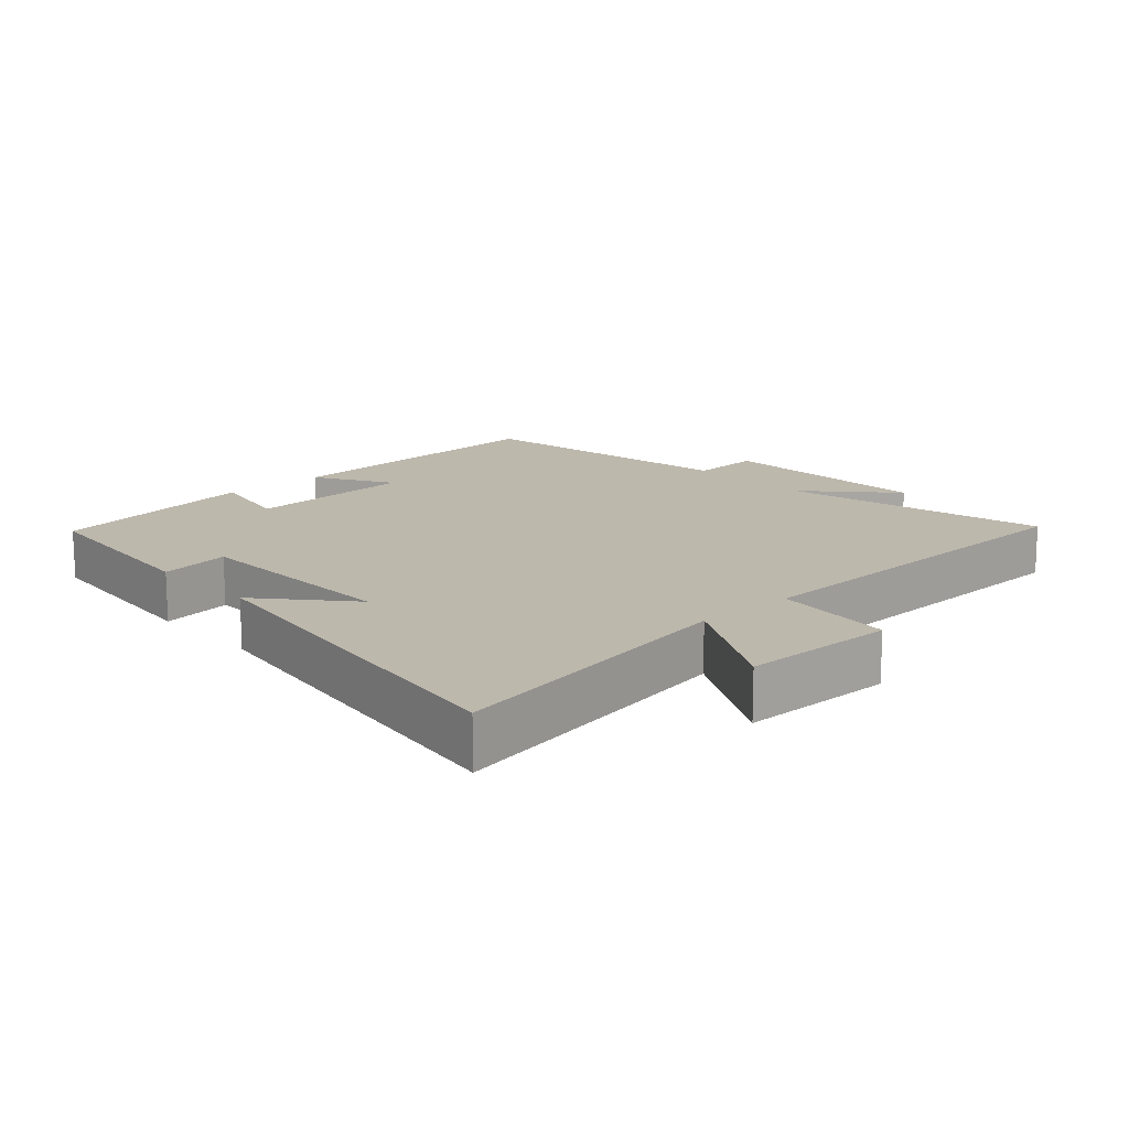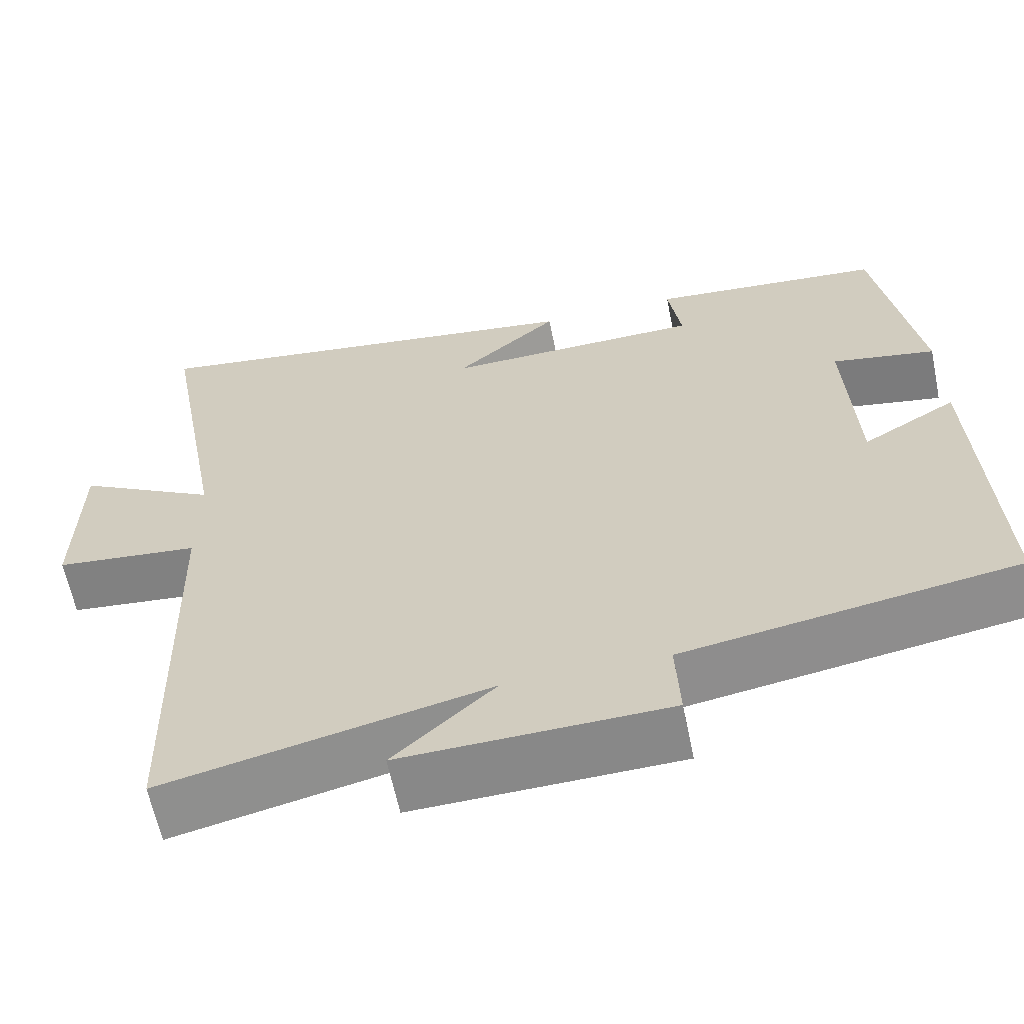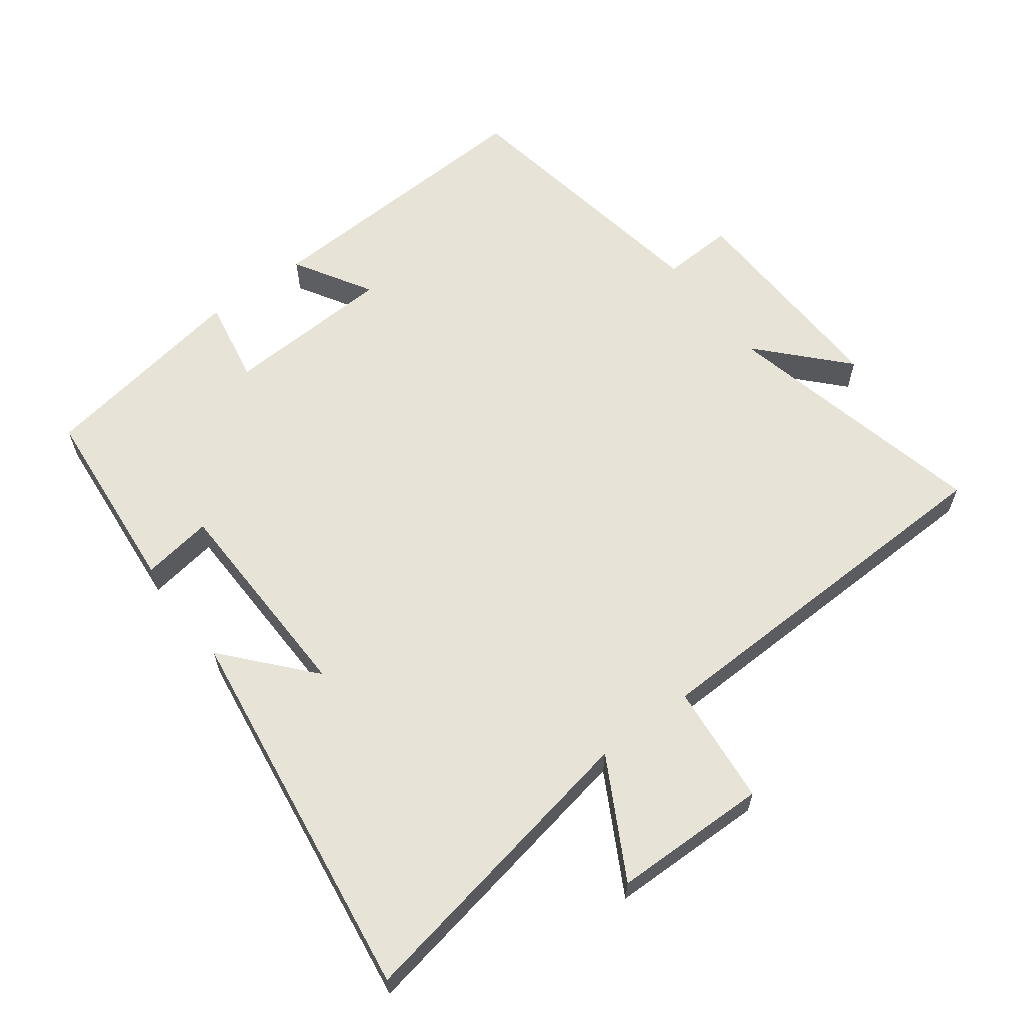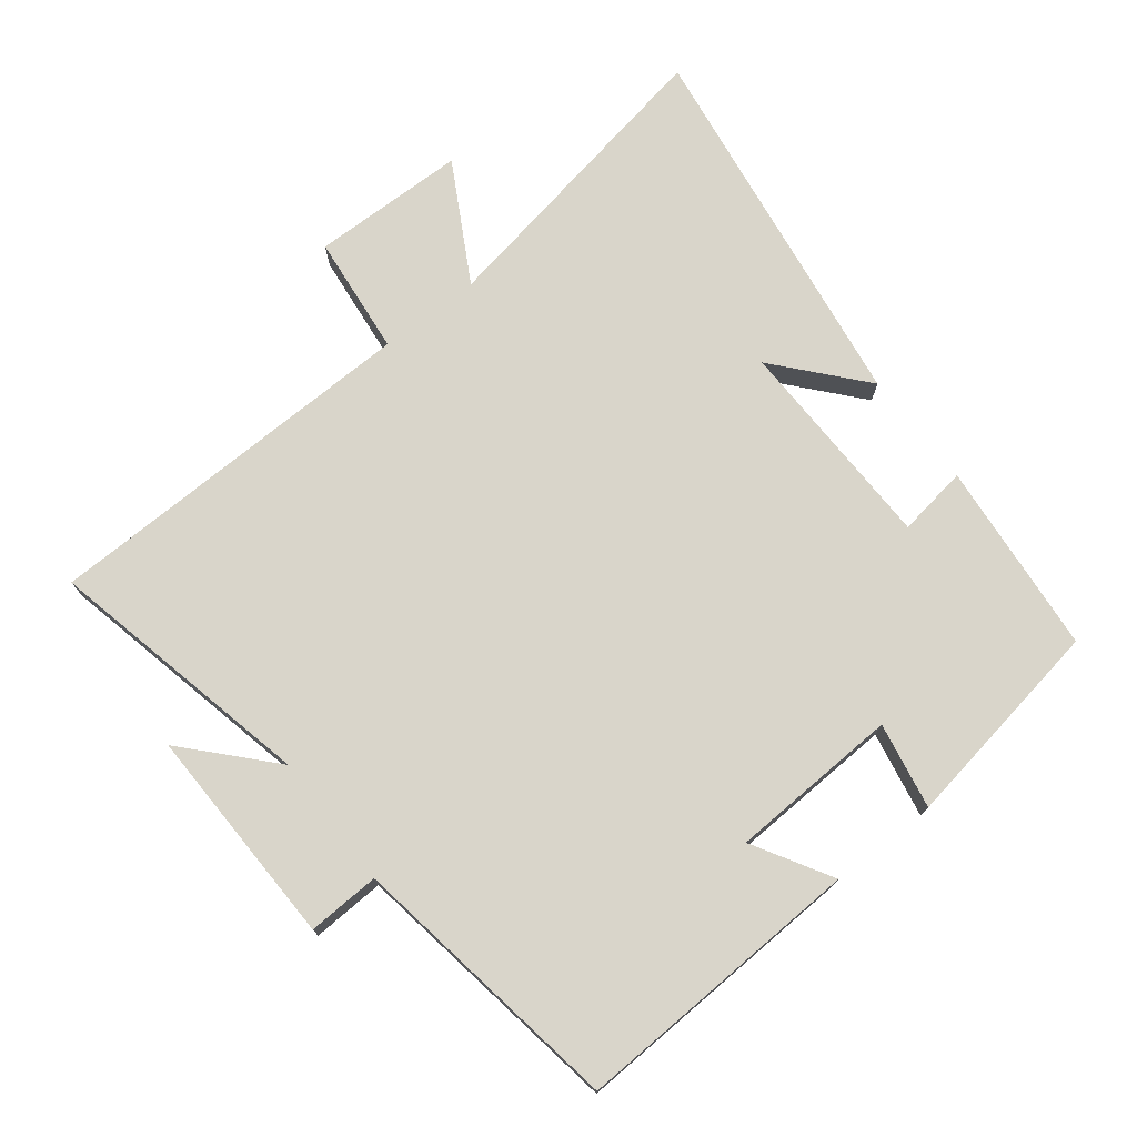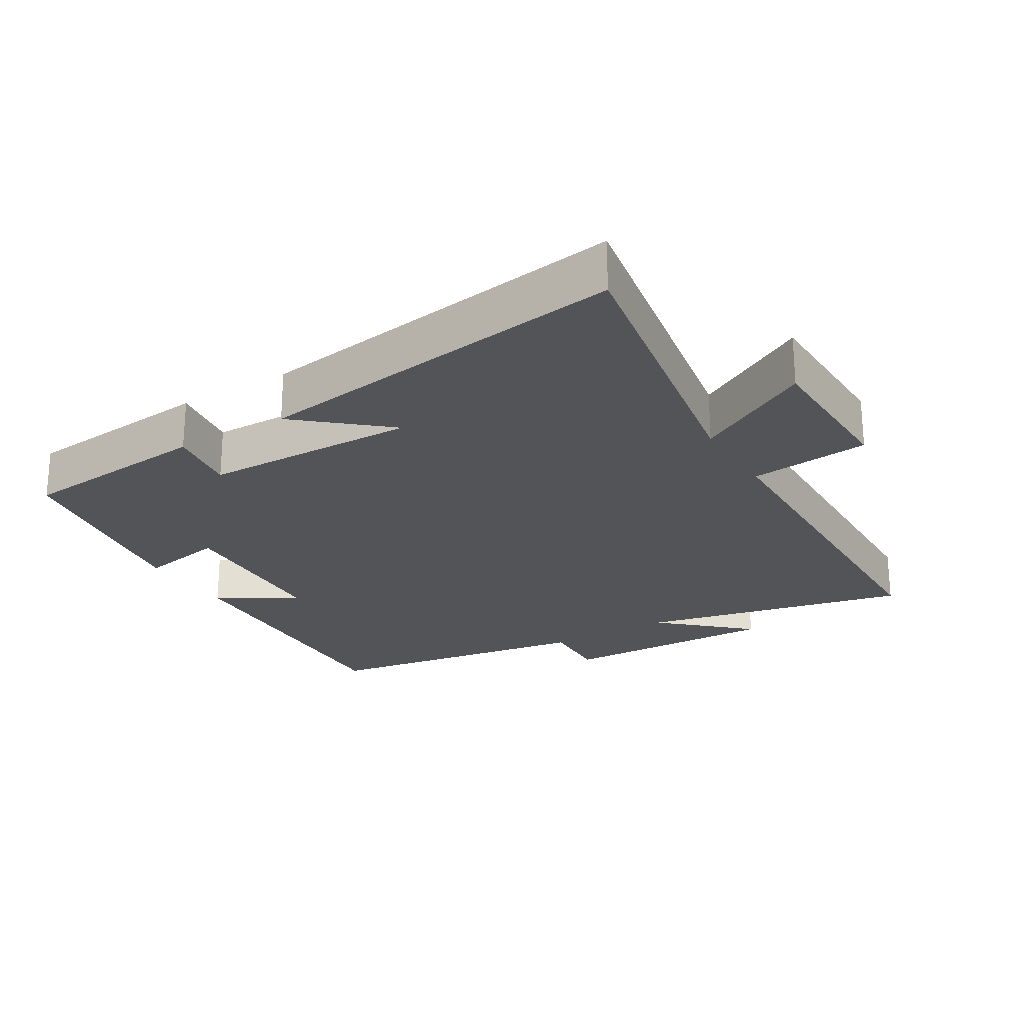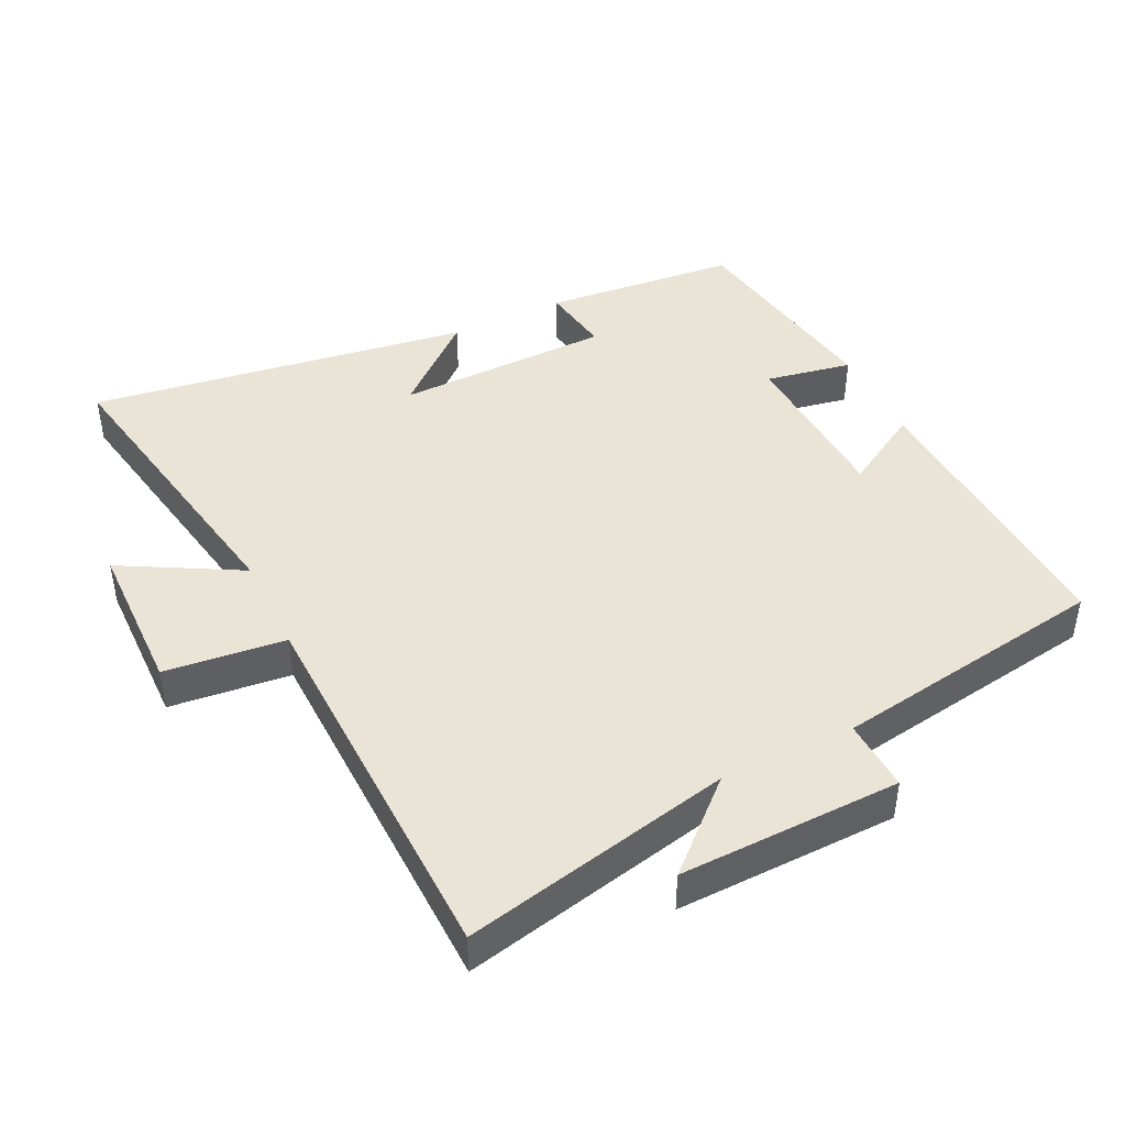
<metadata>
{"format":"obj","ext":"obj","renderer":"f3d","projection":"perspective","resolution":1024,"background":"white","views":[{"elev":14.8,"azim":47.5,"up":"+Y"},{"elev":-62.4,"azim":-168.4,"up":"+Z"},{"elev":61.5,"azim":52.9,"up":"+Y"},{"elev":74.4,"azim":-127.9,"up":"+Y"},{"elev":-23.4,"azim":31.3,"up":"+Y"},{"elev":43.8,"azim":154.1,"up":"+Y"}]}
</metadata>
<code>
v 0.486 0.07 -0.588
v 0.087 0.07 -0.5
v 0.212 0.07 -0.615
v -0.116 0.07 -0.607
v -0.111 0.07 -0.5
v -0.52 0.07 -0.435
v -0.5 0.07 -0.002
v -0.384 0.07 -0.07
v -0.372 0.07 0.182
v -0.5 0.07 0.158
v -0.448 0.07 0.473
v -0.16 0.07 0.5
v -0.176 0.07 0.395
v 0.144 0.07 0.389
v 0.016 0.07 0.5
v 0.582 0.07 0.582
v 0.5 0.07 0.13
v 0.675 0.07 0.227
v 0.679 0.07 -0.003
v 0.5 0.07 -0.022
v 0.486 0 -0.588
v 0.087 0 -0.5
v 0.212 0 -0.615
v -0.116 0 -0.607
v -0.111 0 -0.5
v -0.52 0 -0.435
v -0.5 0 -0.002
v -0.384 0 -0.07
v -0.372 0 0.182
v -0.5 0 0.158
v -0.448 0 0.473
v -0.16 0 0.5
v -0.176 0 0.395
v 0.144 0 0.389
v 0.016 0 0.5
v 0.582 0 0.582
v 0.5 0 0.13
v 0.675 0 0.227
v 0.679 0 -0.003
v 0.5 0 -0.022
f 17 18 19 20
f 17 20 1 2
f 14 15 16 17
f 13 14 17 2
f 11 12 13
f 10 11 13
f 9 10 13
f 8 9 13 2
f 7 8 2
f 6 7 2
f 5 6 2
f 2 3 4 5
f 40 39 38 37
f 22 21 40 37
f 37 36 35 34
f 22 37 34 33
f 33 32 31
f 33 31 30
f 33 30 29
f 22 33 29 28
f 22 28 27
f 22 27 26
f 22 26 25
f 25 24 23 22
f 1 21 22 2
f 2 22 23 3
f 3 23 24 4
f 4 24 25 5
f 5 25 26 6
f 6 26 27 7
f 7 27 28 8
f 8 28 29 9
f 9 29 30 10
f 10 30 31 11
f 11 31 32 12
f 12 32 33 13
f 13 33 34 14
f 14 34 35 15
f 15 35 36 16
f 16 36 37 17
f 17 37 38 18
f 18 38 39 19
f 19 39 40 20
f 20 40 21 1

</code>
